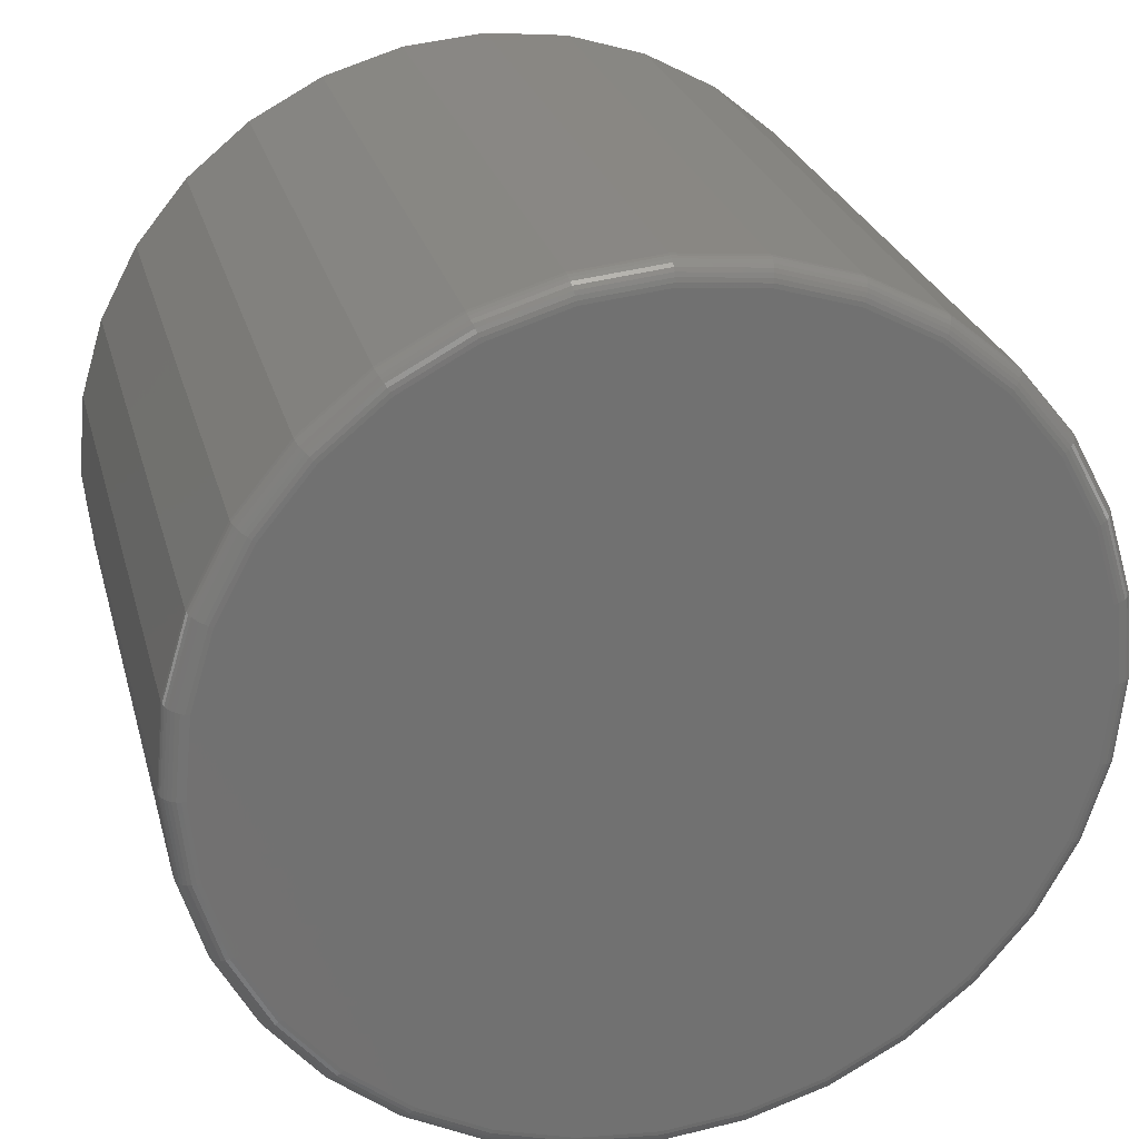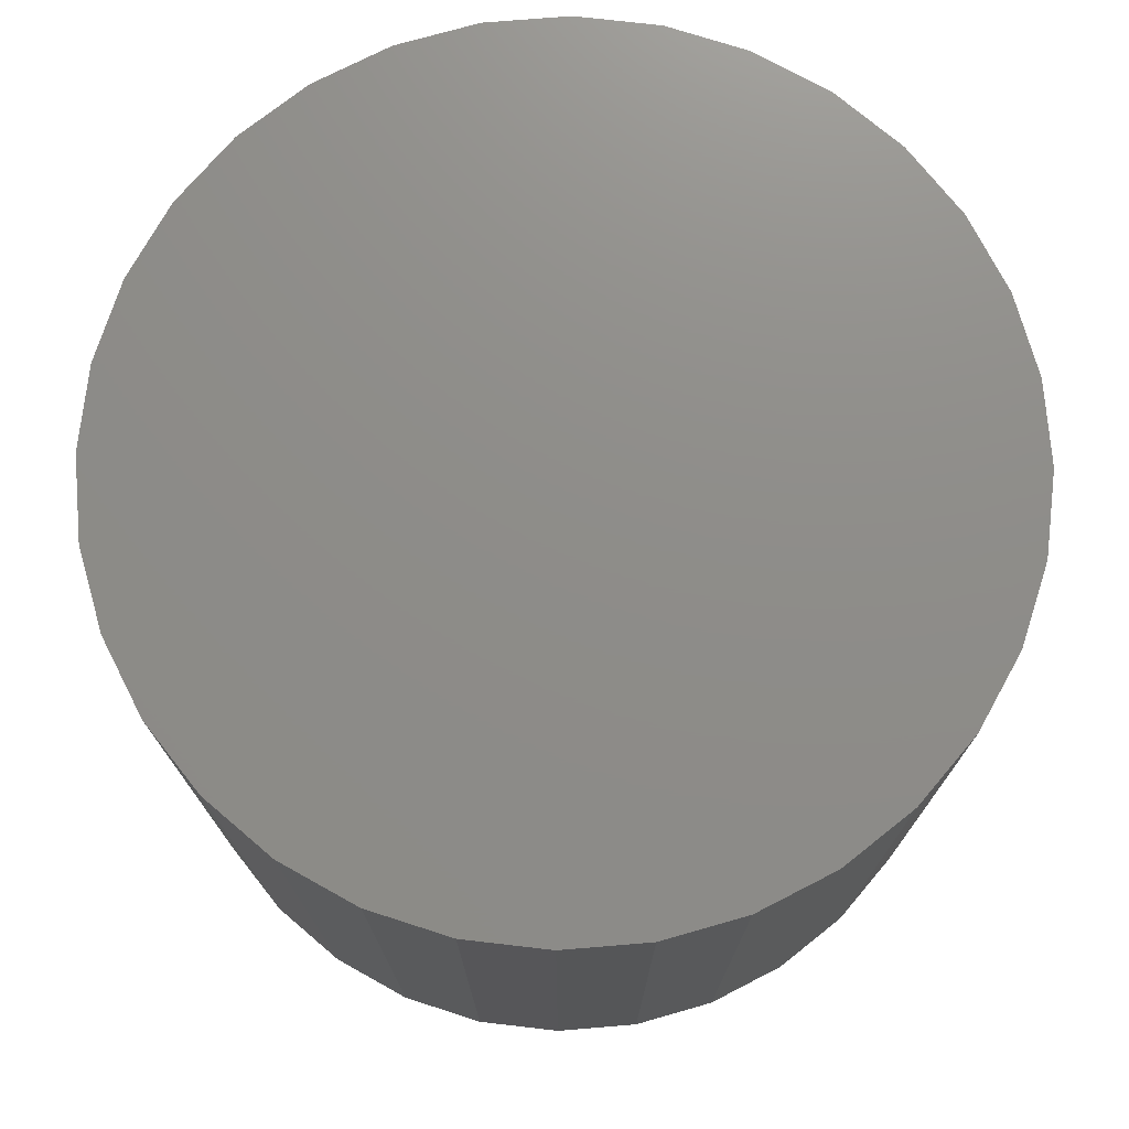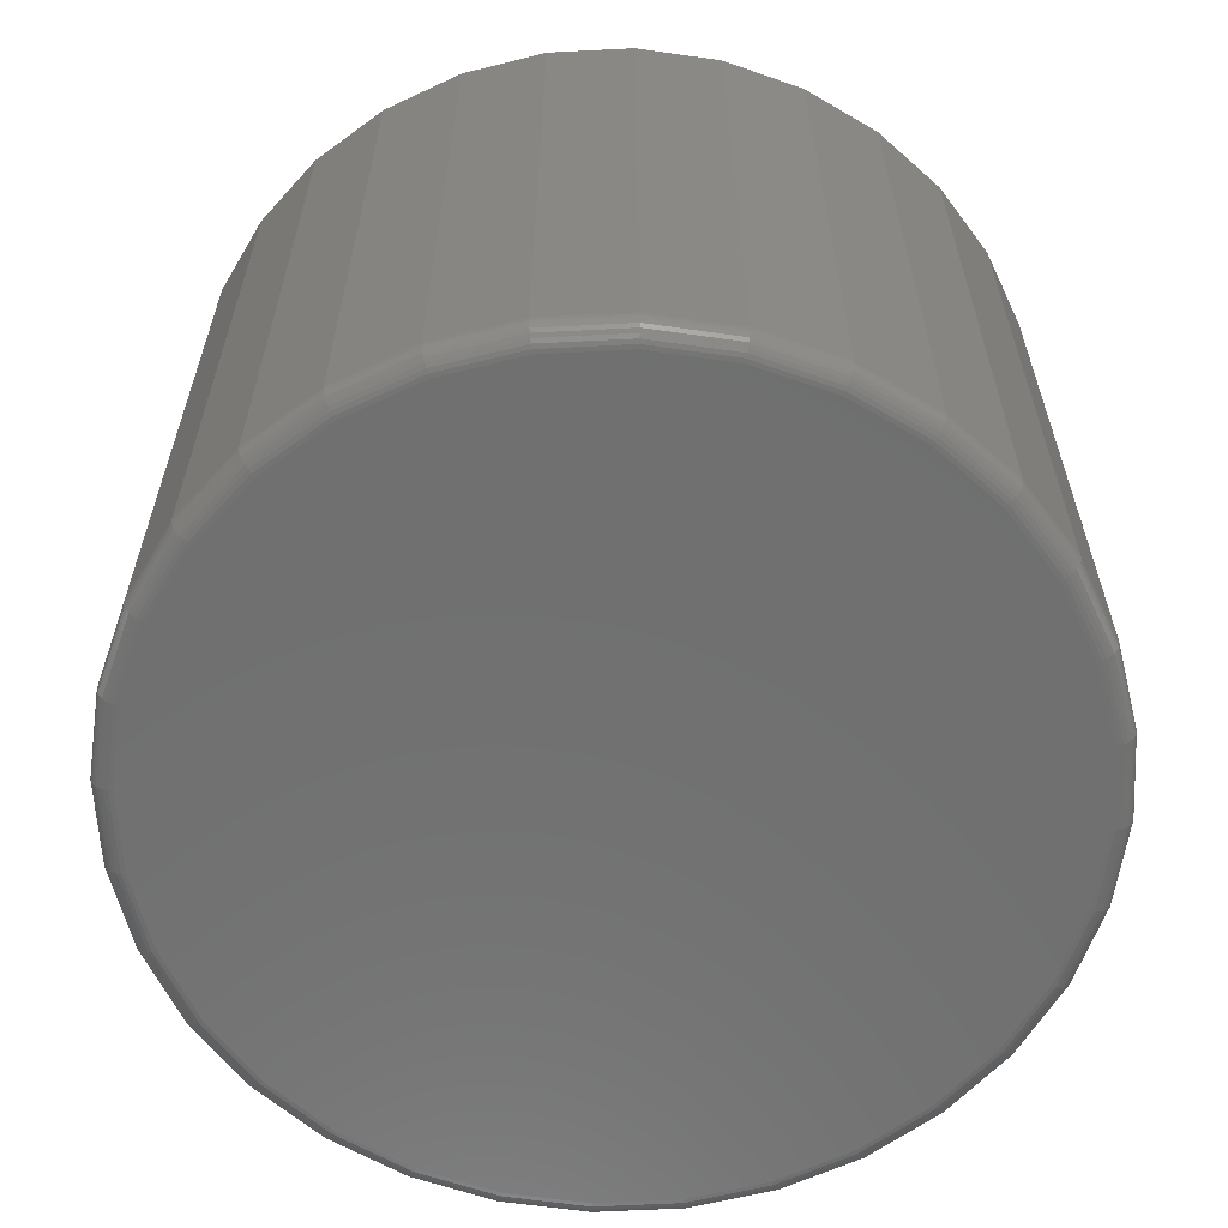
<metadata>
{"format":"stl","ext":"stl","renderer":"f3d","projection":"perspective","resolution":1024,"background":"white","views":[{"elev":26.2,"azim":165.8,"up":"+Y"},{"elev":74.4,"azim":79.7,"up":"+Z"},{"elev":-61.8,"azim":-126.4,"up":"+Z"}]}
</metadata>
<code>
# stl→obj: 320 verts, 636 faces
v 0.007895 0.158 -0.25
v 0.03717 0.1551 -0.25
v -0.02138 0.1551 -0.25
v -0.04954 0.1466 -0.25
v 0.06533 0.1466 -0.25
v 0.03717 -0.1393 -0.25
v -0.02138 -0.1393 -0.25
v 0.06533 -0.1308 -0.25
v 0.007895 -0.1422 -0.25
v -0.04954 -0.1308 -0.25
v -0.07549 -0.1169 -0.25
v 0.09128 -0.1169 -0.25
v -0.09823 -0.09823 -0.25
v 0.114 -0.09823 -0.25
v -0.1169 -0.07549 -0.25
v 0.1327 -0.07549 -0.25
v -0.1308 -0.04954 -0.25
v 0.1466 -0.04954 -0.25
v -0.1393 -0.02138 -0.25
v 0.1551 -0.02138 -0.25
v -0.1422 0.007895 -0.25
v 0.158 0.007895 -0.25
v -0.1393 0.03717 -0.25
v 0.1551 0.03717 -0.25
v -0.1308 0.06533 -0.25
v 0.1466 0.06533 -0.25
v -0.1169 0.09128 -0.25
v 0.1327 0.09128 -0.25
v -0.09823 0.114 -0.25
v 0.114 0.114 -0.25
v -0.07549 0.1327 -0.25
v 0.09128 0.1327 -0.25
v 0.1658 0.007895 -0.2422
v 0.1658 0.007895 0
v 0.1628 -0.02291 -0.2422
v 0.1628 -0.02291 0
v 0.1538 -0.05253 -0.2422
v 0.1538 -0.05253 0
v 0.1392 -0.07983 -0.2422
v 0.1392 -0.07983 0
v 0.1195 -0.1038 -0.2422
v 0.1195 -0.1038 0
v 0.09562 -0.1234 -0.2422
v 0.09562 -0.1234 0
v 0.06832 -0.138 -0.2422
v 0.06832 -0.138 0
v 0.0387 -0.147 -0.2422
v 0.0387 -0.147 0
v 0.007895 -0.15 -0.2422
v 0.007895 -0.15 0
v -0.02291 -0.147 -0.2422
v -0.02291 -0.147 0
v -0.05253 -0.138 -0.2422
v -0.05253 -0.138 0
v -0.07983 -0.1234 -0.2422
v -0.07983 -0.1234 0
v -0.1038 -0.1038 -0.2422
v -0.1038 -0.1038 0
v -0.1234 -0.07983 -0.2422
v -0.1234 -0.07983 0
v -0.138 -0.05253 -0.2422
v -0.138 -0.05253 0
v -0.147 -0.02291 -0.2422
v -0.147 -0.02291 0
v -0.15 0.007895 -0.2422
v -0.15 0.007895 0
v -0.147 0.0387 -0.2422
v -0.147 0.0387 0
v -0.138 0.06832 -0.2422
v -0.138 0.06832 0
v -0.1234 0.09562 -0.2422
v -0.1234 0.09562 0
v -0.1038 0.1195 -0.2422
v -0.1038 0.1195 0
v -0.07983 0.1392 -0.2422
v -0.07983 0.1392 0
v -0.05253 0.1538 -0.2422
v -0.05253 0.1538 0
v -0.02291 0.1628 -0.2422
v -0.02291 0.1628 0
v 0.007895 0.1658 -0.2422
v 0.007895 0.1658 0
v 0.0387 0.1628 -0.2422
v 0.0387 0.1628 0
v 0.06832 0.1538 -0.2422
v 0.06832 0.1538 0
v 0.09562 0.1392 -0.2422
v 0.09562 0.1392 0
v 0.1195 0.1195 -0.2422
v 0.1195 0.1195 0
v 0.1392 0.09562 -0.2422
v 0.1392 0.09562 0
v 0.1538 0.06832 -0.2422
v 0.1538 0.06832 0
v 0.1628 0.0387 -0.2422
v 0.1628 0.0387 0
v 0.1656 0.007895 -0.2437
v 0.1626 -0.02288 -0.2437
v 0.1652 0.007895 -0.2452
v 0.1622 -0.02279 -0.2452
v 0.1645 0.007895 -0.2465
v 0.1615 -0.02265 -0.2465
v 0.1635 0.007895 -0.2477
v 0.1605 -0.02246 -0.2477
v 0.1623 0.007895 -0.2487
v 0.1594 -0.02223 -0.2487
v 0.161 0.007895 -0.2494
v 0.158 -0.02197 -0.2494
v 0.1595 0.007895 -0.2498
v 0.1566 -0.02168 -0.2498
v -0.1468 -0.02288 -0.2437
v -0.1498 0.007895 -0.2437
v -0.1464 -0.02279 -0.2452
v -0.1494 0.007895 -0.2452
v -0.1457 -0.02265 -0.2465
v -0.1487 0.007895 -0.2465
v -0.1447 -0.02246 -0.2477
v -0.1477 0.007895 -0.2477
v -0.1436 -0.02223 -0.2487
v -0.1465 0.007895 -0.2487
v -0.1422 -0.02197 -0.2494
v -0.1452 0.007895 -0.2494
v -0.1408 -0.02168 -0.2498
v -0.1437 0.007895 -0.2498
v -0.1378 -0.05247 -0.2437
v -0.1374 -0.0523 -0.2452
v -0.1368 -0.05203 -0.2465
v -0.1359 -0.05165 -0.2477
v -0.1348 -0.0512 -0.2487
v -0.1335 -0.05068 -0.2494
v -0.1322 -0.05012 -0.2498
v -0.1233 -0.07974 -0.2437
v -0.1229 -0.0795 -0.2452
v -0.1223 -0.0791 -0.2465
v -0.1215 -0.07856 -0.2477
v -0.1205 -0.0779 -0.2487
v -0.1194 -0.07715 -0.2494
v -0.1182 -0.07633 -0.2498
v -0.1036 -0.1036 -0.2437
v -0.1033 -0.1033 -0.2452
v -0.1028 -0.1028 -0.2465
v -0.1021 -0.1021 -0.2477
v -0.1013 -0.1013 -0.2487
v -0.1003 -0.1003 -0.2494
v -0.09931 -0.09931 -0.2498
v -0.07974 -0.1233 -0.2437
v -0.0795 -0.1229 -0.2452
v -0.0791 -0.1223 -0.2465
v -0.07856 -0.1215 -0.2477
v -0.0779 -0.1205 -0.2487
v -0.07715 -0.1194 -0.2494
v -0.07633 -0.1182 -0.2498
v -0.05247 -0.1378 -0.2437
v -0.0523 -0.1374 -0.2452
v -0.05203 -0.1368 -0.2465
v -0.05165 -0.1359 -0.2477
v -0.0512 -0.1348 -0.2487
v -0.05068 -0.1335 -0.2494
v -0.05012 -0.1322 -0.2498
v -0.02288 -0.1468 -0.2437
v -0.02279 -0.1464 -0.2452
v -0.02265 -0.1457 -0.2465
v -0.02246 -0.1447 -0.2477
v -0.02223 -0.1436 -0.2487
v -0.02197 -0.1422 -0.2494
v -0.02168 -0.1408 -0.2498
v 0.007895 -0.1498 -0.2437
v 0.007895 -0.1494 -0.2452
v 0.007895 -0.1487 -0.2465
v 0.007895 -0.1477 -0.2477
v 0.007895 -0.1465 -0.2487
v 0.007895 -0.1452 -0.2494
v 0.007895 -0.1437 -0.2498
v 0.03867 -0.1468 -0.2437
v 0.03858 -0.1464 -0.2452
v 0.03844 -0.1457 -0.2465
v 0.03825 -0.1447 -0.2477
v 0.03802 -0.1436 -0.2487
v 0.03776 -0.1422 -0.2494
v 0.03747 -0.1408 -0.2498
v 0.06826 -0.1378 -0.2437
v 0.06809 -0.1374 -0.2452
v 0.06781 -0.1368 -0.2465
v 0.06744 -0.1359 -0.2477
v 0.06699 -0.1348 -0.2487
v 0.06647 -0.1335 -0.2494
v 0.06591 -0.1322 -0.2498
v 0.09553 -0.1233 -0.2437
v 0.09529 -0.1229 -0.2452
v 0.09488 -0.1223 -0.2465
v 0.09435 -0.1215 -0.2477
v 0.09369 -0.1205 -0.2487
v 0.09294 -0.1194 -0.2494
v 0.09212 -0.1182 -0.2498
v 0.1194 -0.1036 -0.2437
v 0.1191 -0.1033 -0.2452
v 0.1186 -0.1028 -0.2465
v 0.1179 -0.1021 -0.2477
v 0.1171 -0.1013 -0.2487
v 0.1161 -0.1003 -0.2494
v 0.1151 -0.09931 -0.2498
v 0.1391 -0.07974 -0.2437
v 0.1387 -0.0795 -0.2452
v 0.1381 -0.0791 -0.2465
v 0.1373 -0.07856 -0.2477
v 0.1363 -0.0779 -0.2487
v 0.1352 -0.07715 -0.2494
v 0.134 -0.07633 -0.2498
v 0.1536 -0.05247 -0.2437
v 0.1532 -0.0523 -0.2452
v 0.1526 -0.05203 -0.2465
v 0.1517 -0.05165 -0.2477
v 0.1506 -0.0512 -0.2487
v 0.1493 -0.05068 -0.2494
v 0.148 -0.05012 -0.2498
v -0.1468 0.03867 -0.2437
v -0.1464 0.03858 -0.2452
v -0.1457 0.03844 -0.2465
v -0.1447 0.03825 -0.2477
v -0.1436 0.03802 -0.2487
v -0.1422 0.03776 -0.2494
v -0.1408 0.03747 -0.2498
v 0.1626 0.03867 -0.2437
v 0.1622 0.03858 -0.2452
v 0.1615 0.03844 -0.2465
v 0.1605 0.03825 -0.2477
v 0.1594 0.03802 -0.2487
v 0.158 0.03776 -0.2494
v 0.1566 0.03747 -0.2498
v 0.1536 0.06826 -0.2437
v 0.1532 0.06809 -0.2452
v 0.1526 0.06781 -0.2465
v 0.1517 0.06744 -0.2477
v 0.1506 0.06699 -0.2487
v 0.1493 0.06647 -0.2494
v 0.148 0.06591 -0.2498
v 0.1391 0.09553 -0.2437
v 0.1387 0.09529 -0.2452
v 0.1381 0.09488 -0.2465
v 0.1373 0.09435 -0.2477
v 0.1363 0.09369 -0.2487
v 0.1352 0.09294 -0.2494
v 0.134 0.09212 -0.2498
v 0.1194 0.1194 -0.2437
v 0.1191 0.1191 -0.2452
v 0.1186 0.1186 -0.2465
v 0.1179 0.1179 -0.2477
v 0.1171 0.1171 -0.2487
v 0.1161 0.1161 -0.2494
v 0.1151 0.1151 -0.2498
v 0.09553 0.1391 -0.2437
v 0.09529 0.1387 -0.2452
v 0.09488 0.1381 -0.2465
v 0.09435 0.1373 -0.2477
v 0.09369 0.1363 -0.2487
v 0.09294 0.1352 -0.2494
v 0.09212 0.134 -0.2498
v 0.06826 0.1536 -0.2437
v 0.06809 0.1532 -0.2452
v 0.06781 0.1526 -0.2465
v 0.06744 0.1517 -0.2477
v 0.06699 0.1506 -0.2487
v 0.06647 0.1493 -0.2494
v 0.06591 0.148 -0.2498
v 0.03867 0.1626 -0.2437
v 0.03858 0.1622 -0.2452
v 0.03844 0.1615 -0.2465
v 0.03825 0.1605 -0.2477
v 0.03802 0.1594 -0.2487
v 0.03776 0.158 -0.2494
v 0.03747 0.1566 -0.2498
v 0.007895 0.1656 -0.2437
v 0.007895 0.1652 -0.2452
v 0.007895 0.1645 -0.2465
v 0.007895 0.1635 -0.2477
v 0.007895 0.1623 -0.2487
v 0.007895 0.161 -0.2494
v 0.007895 0.1595 -0.2498
v -0.02288 0.1626 -0.2437
v -0.02279 0.1622 -0.2452
v -0.02265 0.1615 -0.2465
v -0.02246 0.1605 -0.2477
v -0.02223 0.1594 -0.2487
v -0.02197 0.158 -0.2494
v -0.02168 0.1566 -0.2498
v -0.05247 0.1536 -0.2437
v -0.0523 0.1532 -0.2452
v -0.05203 0.1526 -0.2465
v -0.05165 0.1517 -0.2477
v -0.0512 0.1506 -0.2487
v -0.05068 0.1493 -0.2494
v -0.05012 0.148 -0.2498
v -0.07974 0.1391 -0.2437
v -0.0795 0.1387 -0.2452
v -0.0791 0.1381 -0.2465
v -0.07856 0.1373 -0.2477
v -0.0779 0.1363 -0.2487
v -0.07715 0.1352 -0.2494
v -0.07633 0.134 -0.2498
v -0.1036 0.1194 -0.2437
v -0.1033 0.1191 -0.2452
v -0.1028 0.1186 -0.2465
v -0.1021 0.1179 -0.2477
v -0.1013 0.1171 -0.2487
v -0.1003 0.1161 -0.2494
v -0.09931 0.1151 -0.2498
v -0.1233 0.09553 -0.2437
v -0.1229 0.09529 -0.2452
v -0.1223 0.09488 -0.2465
v -0.1215 0.09435 -0.2477
v -0.1205 0.09369 -0.2487
v -0.1194 0.09294 -0.2494
v -0.1182 0.09212 -0.2498
v -0.1378 0.06826 -0.2437
v -0.1374 0.06809 -0.2452
v -0.1368 0.06781 -0.2465
v -0.1359 0.06744 -0.2477
v -0.1348 0.06699 -0.2487
v -0.1335 0.06647 -0.2494
v -0.1322 0.06591 -0.2498
f 1 2 3
f 4 3 2
f 5 4 2
f 6 7 8
f 9 7 6
f 7 10 8
f 8 10 11
f 8 11 12
f 12 11 13
f 12 13 14
f 14 13 15
f 14 15 16
f 16 15 17
f 16 17 18
f 18 17 19
f 18 19 20
f 20 19 21
f 20 21 22
f 22 21 23
f 22 23 24
f 24 23 25
f 24 25 26
f 26 25 27
f 26 27 28
f 28 27 29
f 28 29 30
f 30 29 31
f 30 31 32
f 32 31 4
f 32 4 5
f 33 34 35
f 35 34 36
f 35 36 37
f 37 36 38
f 37 38 39
f 39 38 40
f 39 40 41
f 41 40 42
f 41 42 43
f 43 42 44
f 43 44 45
f 45 44 46
f 45 46 47
f 47 46 48
f 47 48 49
f 49 48 50
f 49 50 51
f 51 50 52
f 51 52 53
f 53 52 54
f 53 54 55
f 55 54 56
f 55 56 57
f 57 56 58
f 57 58 59
f 59 58 60
f 59 60 61
f 61 60 62
f 61 62 63
f 63 62 64
f 63 64 65
f 65 64 66
f 65 66 67
f 67 66 68
f 67 68 69
f 69 68 70
f 69 70 71
f 71 70 72
f 71 72 73
f 73 72 74
f 73 74 75
f 75 74 76
f 75 76 77
f 77 76 78
f 77 78 79
f 79 78 80
f 79 80 81
f 81 80 82
f 81 82 83
f 83 82 84
f 83 84 85
f 85 84 86
f 85 86 87
f 87 86 88
f 87 88 89
f 89 88 90
f 89 90 91
f 91 90 92
f 91 92 93
f 93 92 94
f 93 94 95
f 95 94 96
f 95 96 33
f 33 96 34
f 33 35 97
f 97 35 98
f 97 98 99
f 99 98 100
f 99 100 101
f 101 100 102
f 101 102 103
f 103 102 104
f 103 104 105
f 105 104 106
f 105 106 107
f 107 106 108
f 107 108 109
f 109 108 110
f 109 110 22
f 22 110 20
f 63 65 111
f 111 65 112
f 111 112 113
f 113 112 114
f 113 114 115
f 115 114 116
f 115 116 117
f 117 116 118
f 117 118 119
f 119 118 120
f 119 120 121
f 121 120 122
f 121 122 123
f 123 122 124
f 123 124 19
f 19 124 21
f 61 63 125
f 125 63 111
f 125 111 126
f 126 111 113
f 126 113 127
f 127 113 115
f 127 115 128
f 128 115 117
f 128 117 129
f 129 117 119
f 129 119 130
f 130 119 121
f 130 121 131
f 131 121 123
f 131 123 17
f 17 123 19
f 59 61 132
f 132 61 125
f 132 125 133
f 133 125 126
f 133 126 134
f 134 126 127
f 134 127 135
f 135 127 128
f 135 128 136
f 136 128 129
f 136 129 137
f 137 129 130
f 137 130 138
f 138 130 131
f 138 131 15
f 15 131 17
f 57 59 139
f 139 59 132
f 139 132 140
f 140 132 133
f 140 133 141
f 141 133 134
f 141 134 142
f 142 134 135
f 142 135 143
f 143 135 136
f 143 136 144
f 144 136 137
f 144 137 145
f 145 137 138
f 145 138 13
f 13 138 15
f 55 57 146
f 146 57 139
f 146 139 147
f 147 139 140
f 147 140 148
f 148 140 141
f 148 141 149
f 149 141 142
f 149 142 150
f 150 142 143
f 150 143 151
f 151 143 144
f 151 144 152
f 152 144 145
f 152 145 11
f 11 145 13
f 53 55 153
f 153 55 146
f 153 146 154
f 154 146 147
f 154 147 155
f 155 147 148
f 155 148 156
f 156 148 149
f 156 149 157
f 157 149 150
f 157 150 158
f 158 150 151
f 158 151 159
f 159 151 152
f 159 152 10
f 10 152 11
f 51 53 160
f 160 53 153
f 160 153 161
f 161 153 154
f 161 154 162
f 162 154 155
f 162 155 163
f 163 155 156
f 163 156 164
f 164 156 157
f 164 157 165
f 165 157 158
f 165 158 166
f 166 158 159
f 166 159 7
f 7 159 10
f 49 51 167
f 167 51 160
f 167 160 168
f 168 160 161
f 168 161 169
f 169 161 162
f 169 162 170
f 170 162 163
f 170 163 171
f 171 163 164
f 171 164 172
f 172 164 165
f 172 165 173
f 173 165 166
f 173 166 9
f 9 166 7
f 47 49 174
f 174 49 167
f 174 167 175
f 175 167 168
f 175 168 176
f 176 168 169
f 176 169 177
f 177 169 170
f 177 170 178
f 178 170 171
f 178 171 179
f 179 171 172
f 179 172 180
f 180 172 173
f 180 173 6
f 6 173 9
f 45 47 181
f 181 47 174
f 181 174 182
f 182 174 175
f 182 175 183
f 183 175 176
f 183 176 184
f 184 176 177
f 184 177 185
f 185 177 178
f 185 178 186
f 186 178 179
f 186 179 187
f 187 179 180
f 187 180 8
f 8 180 6
f 43 45 188
f 188 45 181
f 188 181 189
f 189 181 182
f 189 182 190
f 190 182 183
f 190 183 191
f 191 183 184
f 191 184 192
f 192 184 185
f 192 185 193
f 193 185 186
f 193 186 194
f 194 186 187
f 194 187 12
f 12 187 8
f 41 43 195
f 195 43 188
f 195 188 196
f 196 188 189
f 196 189 197
f 197 189 190
f 197 190 198
f 198 190 191
f 198 191 199
f 199 191 192
f 199 192 200
f 200 192 193
f 200 193 201
f 201 193 194
f 201 194 14
f 14 194 12
f 39 41 202
f 202 41 195
f 202 195 203
f 203 195 196
f 203 196 204
f 204 196 197
f 204 197 205
f 205 197 198
f 205 198 206
f 206 198 199
f 206 199 207
f 207 199 200
f 207 200 208
f 208 200 201
f 208 201 16
f 16 201 14
f 37 39 209
f 209 39 202
f 209 202 210
f 210 202 203
f 210 203 211
f 211 203 204
f 211 204 212
f 212 204 205
f 212 205 213
f 213 205 206
f 213 206 214
f 214 206 207
f 214 207 215
f 215 207 208
f 215 208 18
f 18 208 16
f 35 37 98
f 98 37 209
f 98 209 100
f 100 209 210
f 100 210 102
f 102 210 211
f 102 211 104
f 104 211 212
f 104 212 106
f 106 212 213
f 106 213 108
f 108 213 214
f 108 214 110
f 110 214 215
f 110 215 20
f 20 215 18
f 65 67 112
f 112 67 216
f 112 216 114
f 114 216 217
f 114 217 116
f 116 217 218
f 116 218 118
f 118 218 219
f 118 219 120
f 120 219 220
f 120 220 122
f 122 220 221
f 122 221 124
f 124 221 222
f 124 222 21
f 21 222 23
f 95 33 223
f 223 33 97
f 223 97 224
f 224 97 99
f 224 99 225
f 225 99 101
f 225 101 226
f 226 101 103
f 226 103 227
f 227 103 105
f 227 105 228
f 228 105 107
f 228 107 229
f 229 107 109
f 229 109 24
f 24 109 22
f 93 95 230
f 230 95 223
f 230 223 231
f 231 223 224
f 231 224 232
f 232 224 225
f 232 225 233
f 233 225 226
f 233 226 234
f 234 226 227
f 234 227 235
f 235 227 228
f 235 228 236
f 236 228 229
f 236 229 26
f 26 229 24
f 91 93 237
f 237 93 230
f 237 230 238
f 238 230 231
f 238 231 239
f 239 231 232
f 239 232 240
f 240 232 233
f 240 233 241
f 241 233 234
f 241 234 242
f 242 234 235
f 242 235 243
f 243 235 236
f 243 236 28
f 28 236 26
f 89 91 244
f 244 91 237
f 244 237 245
f 245 237 238
f 245 238 246
f 246 238 239
f 246 239 247
f 247 239 240
f 247 240 248
f 248 240 241
f 248 241 249
f 249 241 242
f 249 242 250
f 250 242 243
f 250 243 30
f 30 243 28
f 87 89 251
f 251 89 244
f 251 244 252
f 252 244 245
f 252 245 253
f 253 245 246
f 253 246 254
f 254 246 247
f 254 247 255
f 255 247 248
f 255 248 256
f 256 248 249
f 256 249 257
f 257 249 250
f 257 250 32
f 32 250 30
f 85 87 258
f 258 87 251
f 258 251 259
f 259 251 252
f 259 252 260
f 260 252 253
f 260 253 261
f 261 253 254
f 261 254 262
f 262 254 255
f 262 255 263
f 263 255 256
f 263 256 264
f 264 256 257
f 264 257 5
f 5 257 32
f 83 85 265
f 265 85 258
f 265 258 266
f 266 258 259
f 266 259 267
f 267 259 260
f 267 260 268
f 268 260 261
f 268 261 269
f 269 261 262
f 269 262 270
f 270 262 263
f 270 263 271
f 271 263 264
f 271 264 2
f 2 264 5
f 81 83 272
f 272 83 265
f 272 265 273
f 273 265 266
f 273 266 274
f 274 266 267
f 274 267 275
f 275 267 268
f 275 268 276
f 276 268 269
f 276 269 277
f 277 269 270
f 277 270 278
f 278 270 271
f 278 271 1
f 1 271 2
f 79 81 279
f 279 81 272
f 279 272 280
f 280 272 273
f 280 273 281
f 281 273 274
f 281 274 282
f 282 274 275
f 282 275 283
f 283 275 276
f 283 276 284
f 284 276 277
f 284 277 285
f 285 277 278
f 285 278 3
f 3 278 1
f 77 79 286
f 286 79 279
f 286 279 287
f 287 279 280
f 287 280 288
f 288 280 281
f 288 281 289
f 289 281 282
f 289 282 290
f 290 282 283
f 290 283 291
f 291 283 284
f 291 284 292
f 292 284 285
f 292 285 4
f 4 285 3
f 75 77 293
f 293 77 286
f 293 286 294
f 294 286 287
f 294 287 295
f 295 287 288
f 295 288 296
f 296 288 289
f 296 289 297
f 297 289 290
f 297 290 298
f 298 290 291
f 298 291 299
f 299 291 292
f 299 292 31
f 31 292 4
f 73 75 300
f 300 75 293
f 300 293 301
f 301 293 294
f 301 294 302
f 302 294 295
f 302 295 303
f 303 295 296
f 303 296 304
f 304 296 297
f 304 297 305
f 305 297 298
f 305 298 306
f 306 298 299
f 306 299 29
f 29 299 31
f 71 73 307
f 307 73 300
f 307 300 308
f 308 300 301
f 308 301 309
f 309 301 302
f 309 302 310
f 310 302 303
f 310 303 311
f 311 303 304
f 311 304 312
f 312 304 305
f 312 305 313
f 313 305 306
f 313 306 27
f 27 306 29
f 69 71 314
f 314 71 307
f 314 307 315
f 315 307 308
f 315 308 316
f 316 308 309
f 316 309 317
f 317 309 310
f 317 310 318
f 318 310 311
f 318 311 319
f 319 311 312
f 319 312 320
f 320 312 313
f 320 313 25
f 25 313 27
f 67 69 216
f 216 69 314
f 216 314 217
f 217 314 315
f 217 315 218
f 218 315 316
f 218 316 219
f 219 316 317
f 219 317 220
f 220 317 318
f 220 318 221
f 221 318 319
f 221 319 222
f 222 319 320
f 222 320 23
f 23 320 25
f 80 84 82
f 84 80 78
f 84 78 86
f 46 52 48
f 48 52 50
f 86 78 88
f 88 78 76
f 88 76 90
f 90 76 74
f 90 74 92
f 92 74 72
f 92 72 94
f 94 72 70
f 94 70 96
f 96 70 68
f 96 68 34
f 34 68 66
f 34 66 36
f 36 66 64
f 36 64 38
f 38 64 62
f 38 62 40
f 40 62 60
f 40 60 42
f 42 60 58
f 42 58 44
f 44 58 56
f 44 56 46
f 46 56 54
f 46 54 52

</code>
